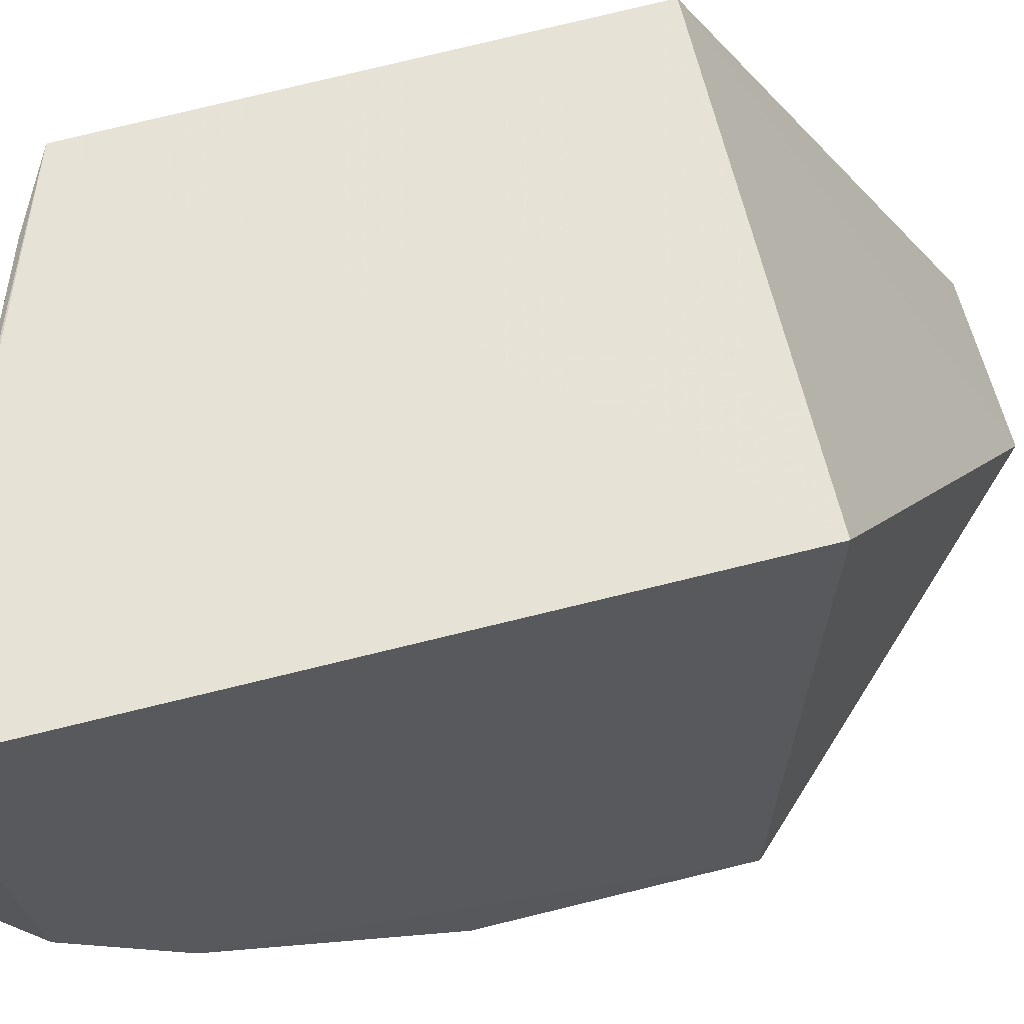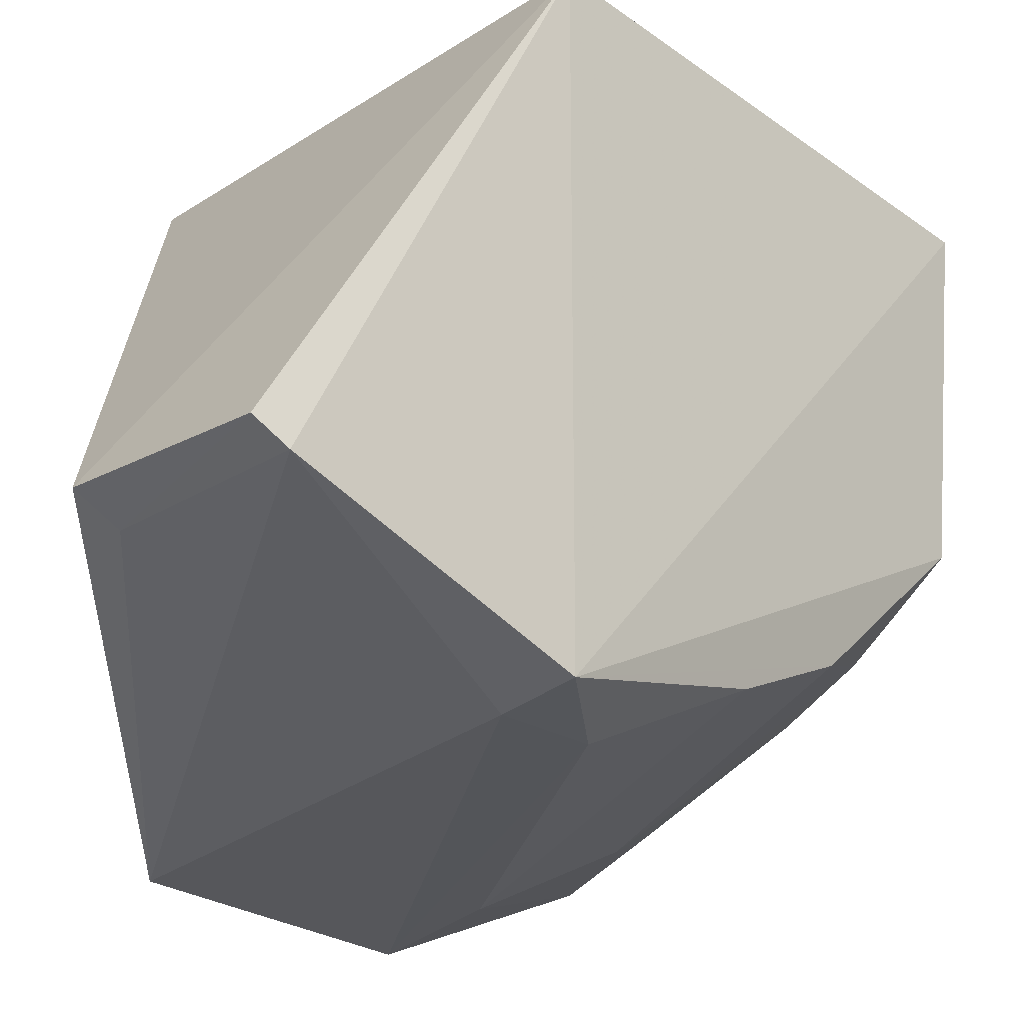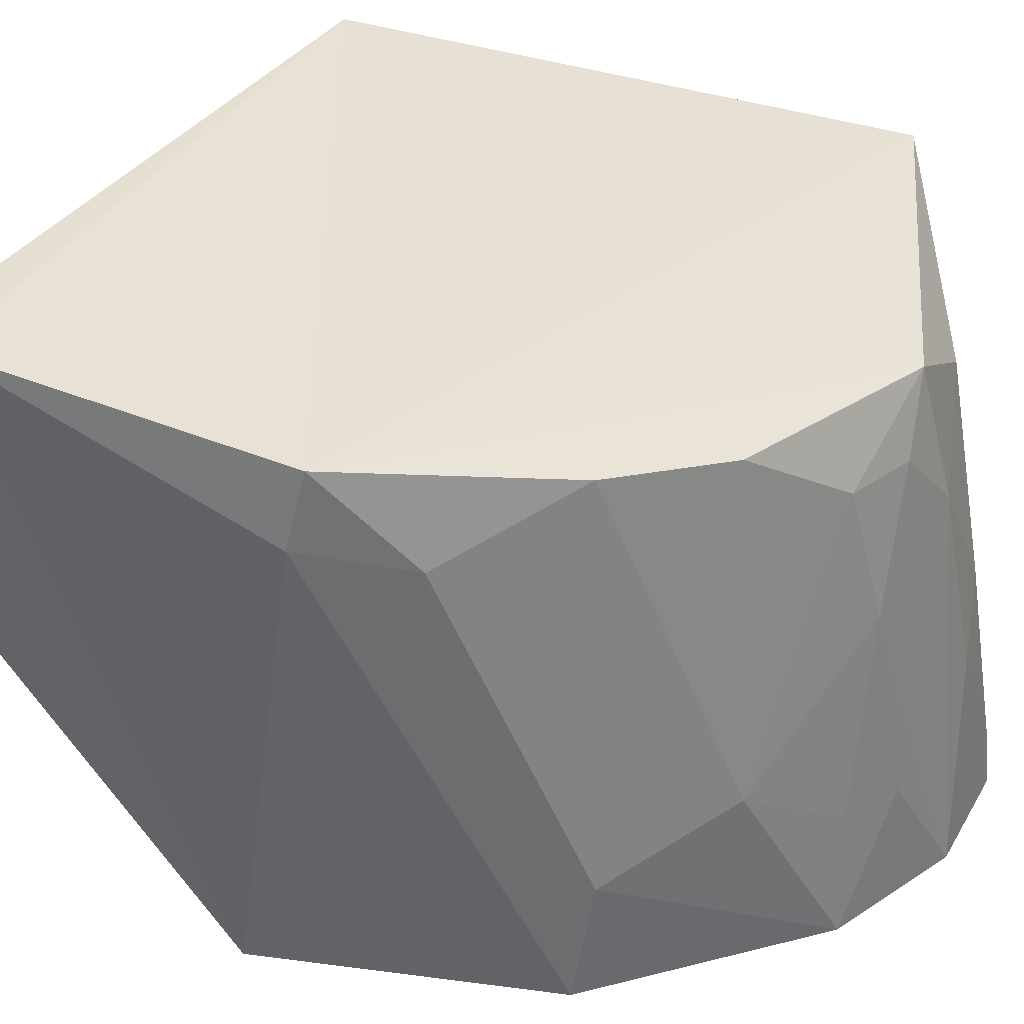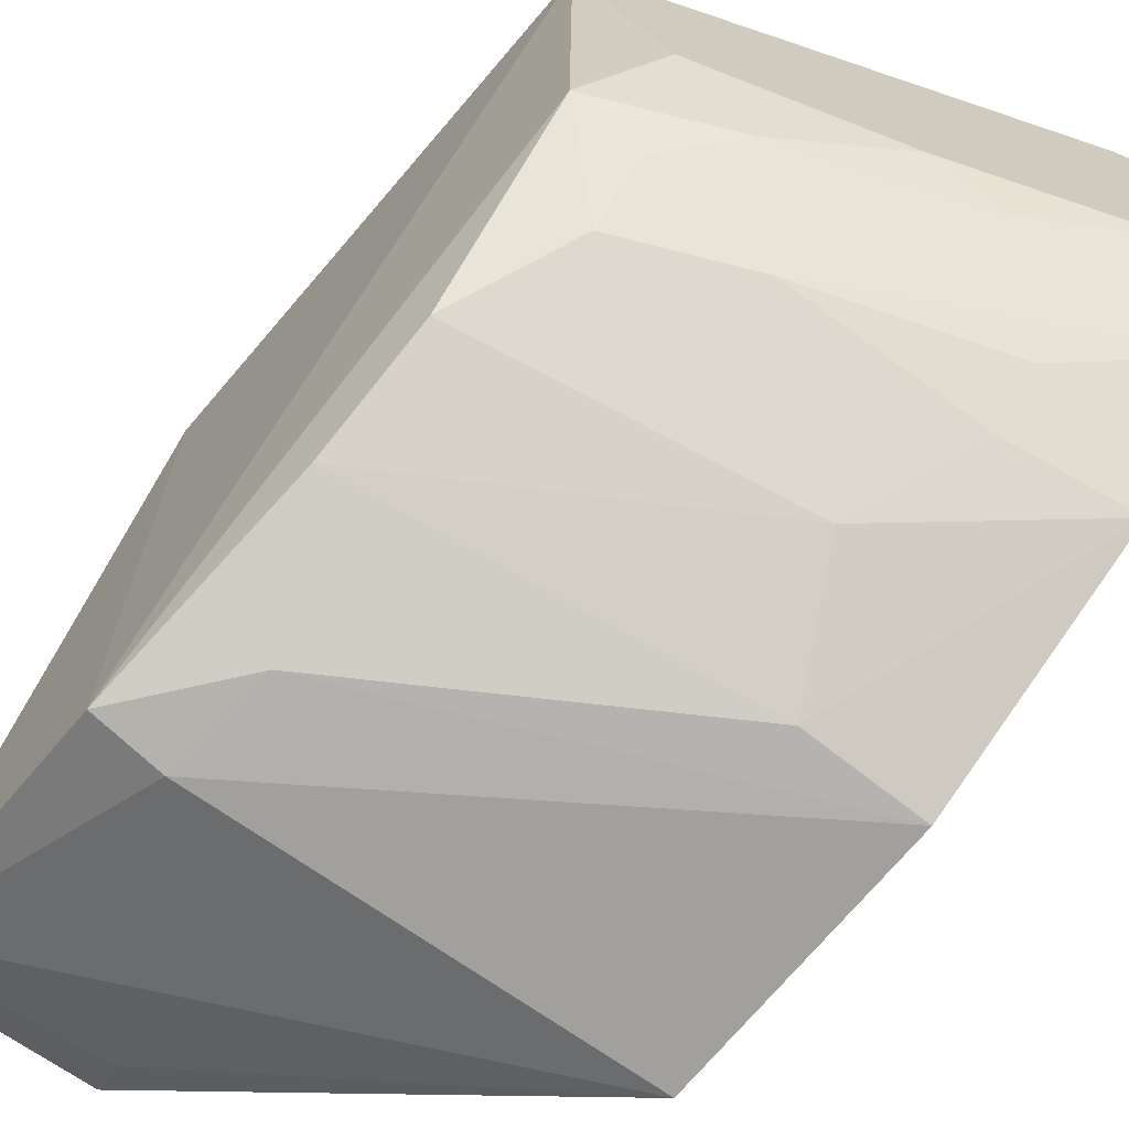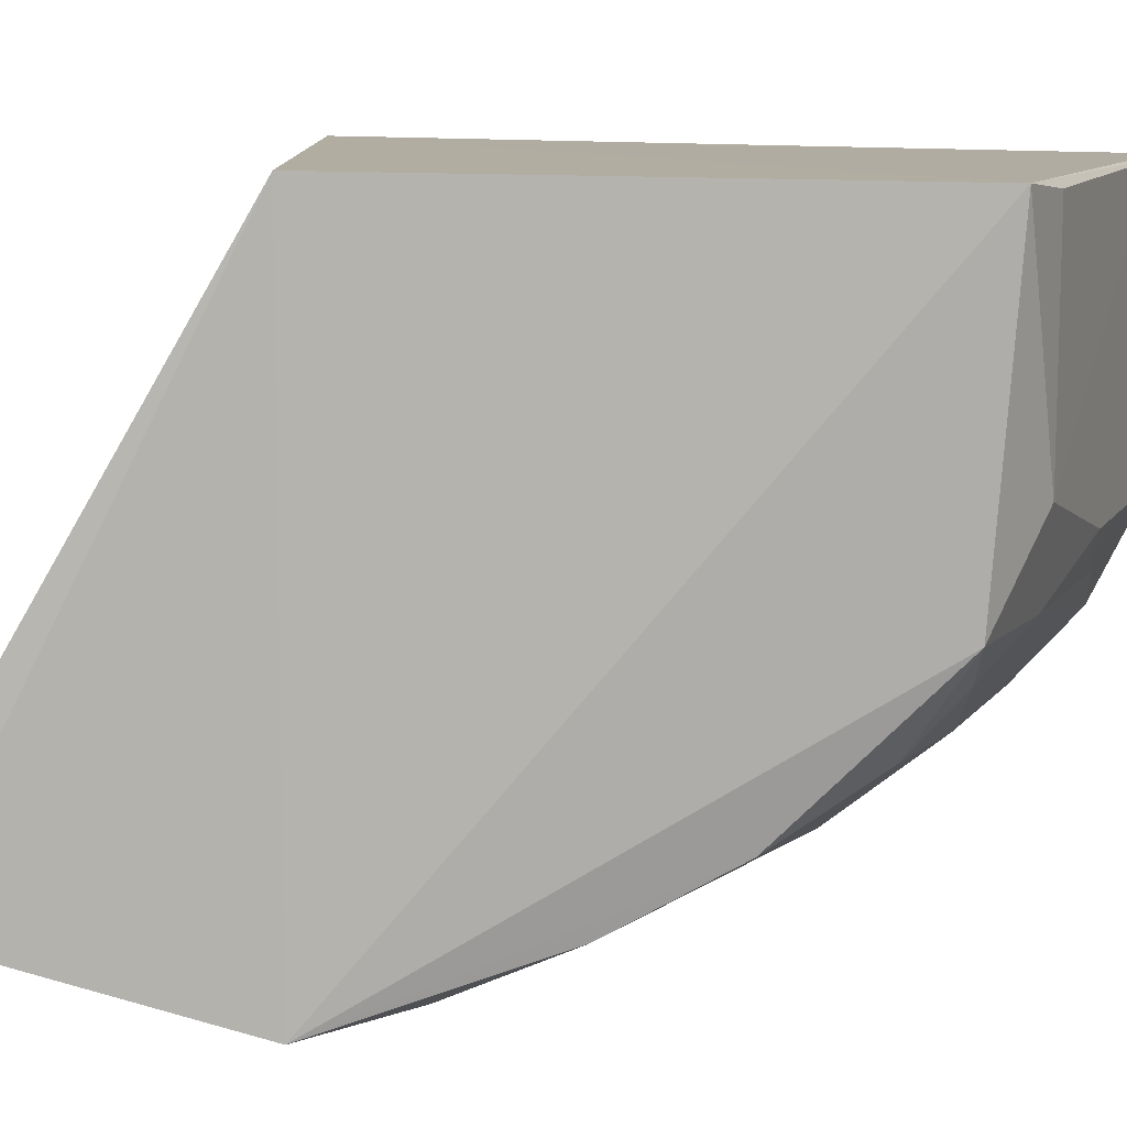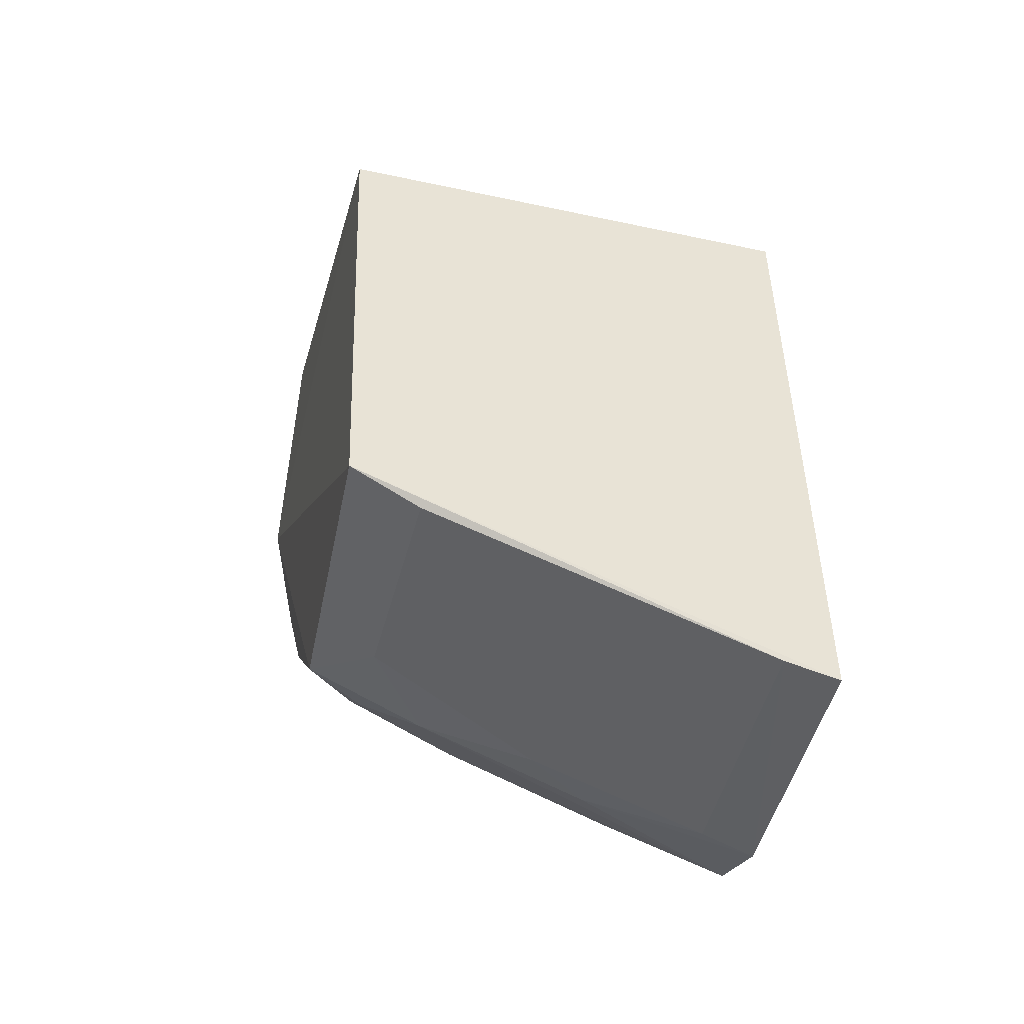
<metadata>
{"format":"obj","ext":"obj","renderer":"f3d","projection":"perspective","resolution":1024,"background":"white","views":[{"elev":62.0,"azim":77.1,"up":"+Z"},{"elev":-27.6,"azim":-135.0,"up":"+Z"},{"elev":-49.8,"azim":-100.4,"up":"+Z"},{"elev":-69.8,"azim":-38.0,"up":"+Z"},{"elev":10.2,"azim":-89.9,"up":"+Z"},{"elev":-47.5,"azim":-13.6,"up":"+Y"}]}
</metadata>
<code>
v 0.269 -0.2754 -0.3272
v 0.27 -0.2633 -0.4198
v 0.2652 -0.1085 -0.3235
v 0.1458 -0.03595 -0.4489
v 0.1522 -0.2272 -0.4044
v 0.2644 -0.1128 -0.4761
v 0.2558 -0.2716 -0.3939
v 0.1439 -0.1085 -0.3235
v 0.2692 -0.2365 -0.4458
v 0.1926 -0.0362 -0.4447
v 0.1443 -0.1082 -0.4722
v 0.183 -0.241 -0.4046
v 0.2694 -0.2755 -0.3951
v 0.1489 -0.2327 -0.3258
v 0.1901 -0.04488 -0.4506
v 0.1611 -0.1073 -0.4743
v 0.1444 -0.04327 -0.4532
v 0.1525 -0.1889 -0.4413
v 0.2269 -0.2573 -0.4047
v 0.1961 -0.2276 -0.4292
v 0.2553 -0.2717 -0.3276
v 0.1662 -0.2405 -0.3817
v 0.2667 -0.1786 -0.4746
v 0.2109 -0.256 -0.3939
v 0.2412 -0.2435 -0.4304
v 0.2255 -0.2053 -0.4554
v 0.1677 -0.2274 -0.4148
v 0.1671 -0.2408 -0.3278
v 0.1642 -0.1323 -0.4713
v 0.2407 -0.2312 -0.441
v 0.1671 -0.2147 -0.4283
v 0.2385 -0.178 -0.4718
v 0.1504 -0.1604 -0.456
f 1 2 3
f 9 6 3
f 9 3 2
f 10 3 6
f 10 8 3
f 10 4 8
f 13 2 1
f 14 1 3
f 14 3 8
f 14 11 5
f 14 8 11
f 15 10 6
f 15 4 10
f 17 11 8
f 17 8 4
f 17 16 11
f 17 6 16
f 17 15 6
f 17 4 15
f 18 5 11
f 19 12 2
f 19 13 7
f 19 2 13
f 20 2 12
f 21 13 1
f 21 7 13
f 21 1 14
f 22 14 5
f 22 5 12
f 23 16 6
f 23 6 9
f 24 19 7
f 24 12 19
f 24 22 12
f 24 7 21
f 24 21 22
f 25 9 2
f 25 2 20
f 27 20 12
f 27 12 5
f 28 22 21
f 28 21 14
f 28 14 22
f 29 11 16
f 29 16 23
f 30 25 20
f 30 9 25
f 30 26 9
f 30 20 26
f 31 26 20
f 31 18 26
f 31 20 27
f 31 27 5
f 31 5 18
f 32 23 9
f 32 9 26
f 32 29 23
f 33 26 18
f 33 18 11
f 33 11 29
f 33 32 26
f 33 29 32

</code>
